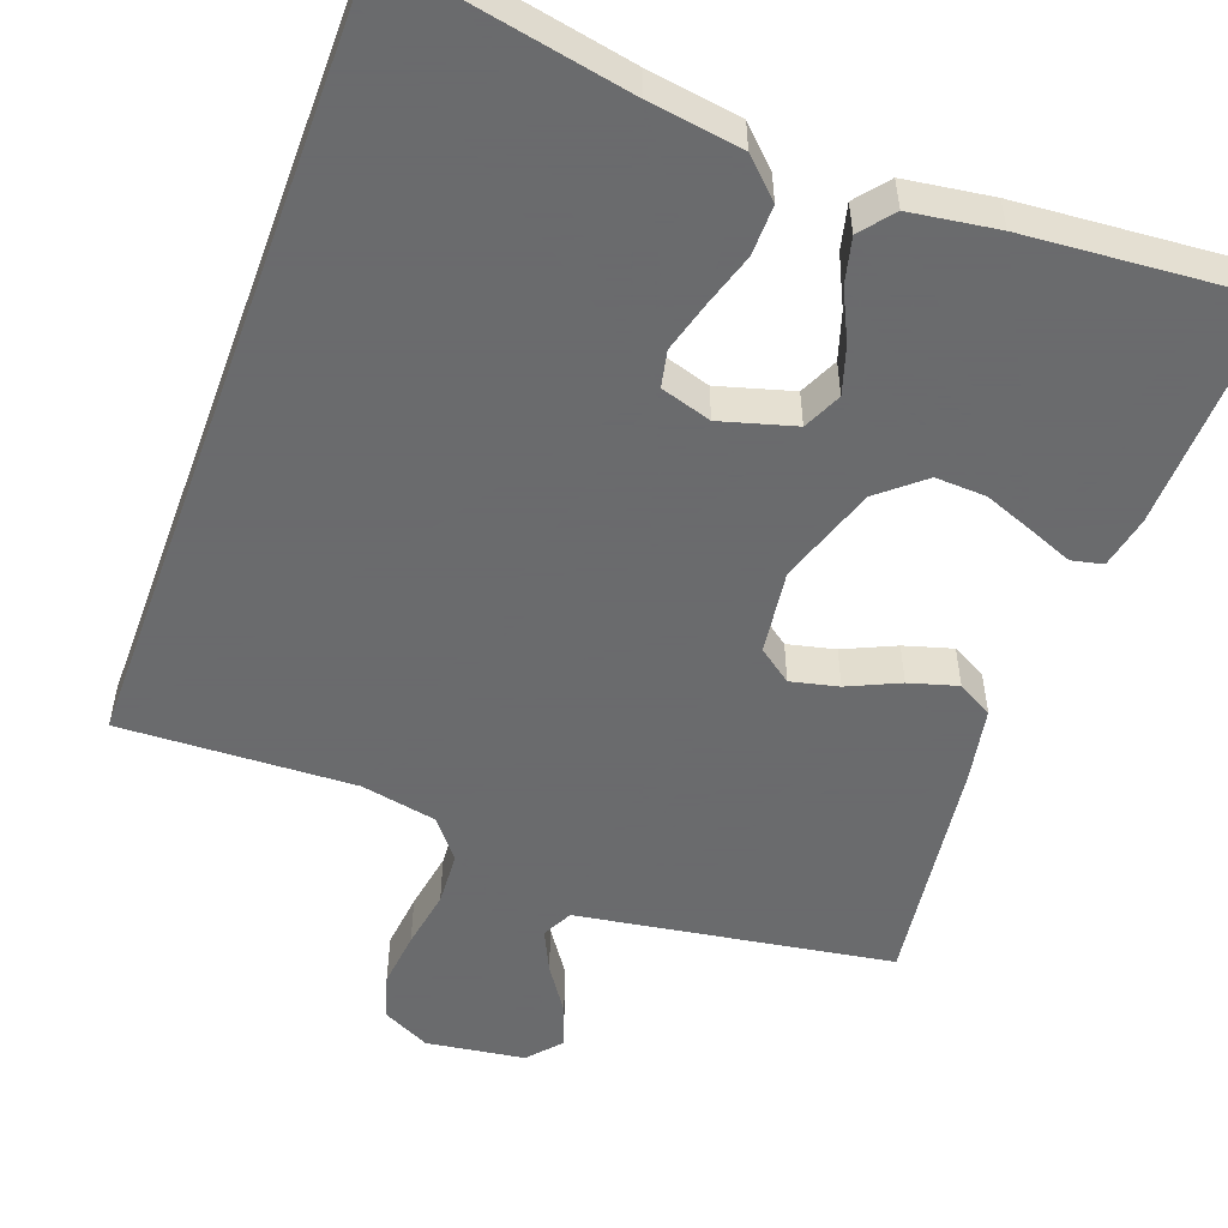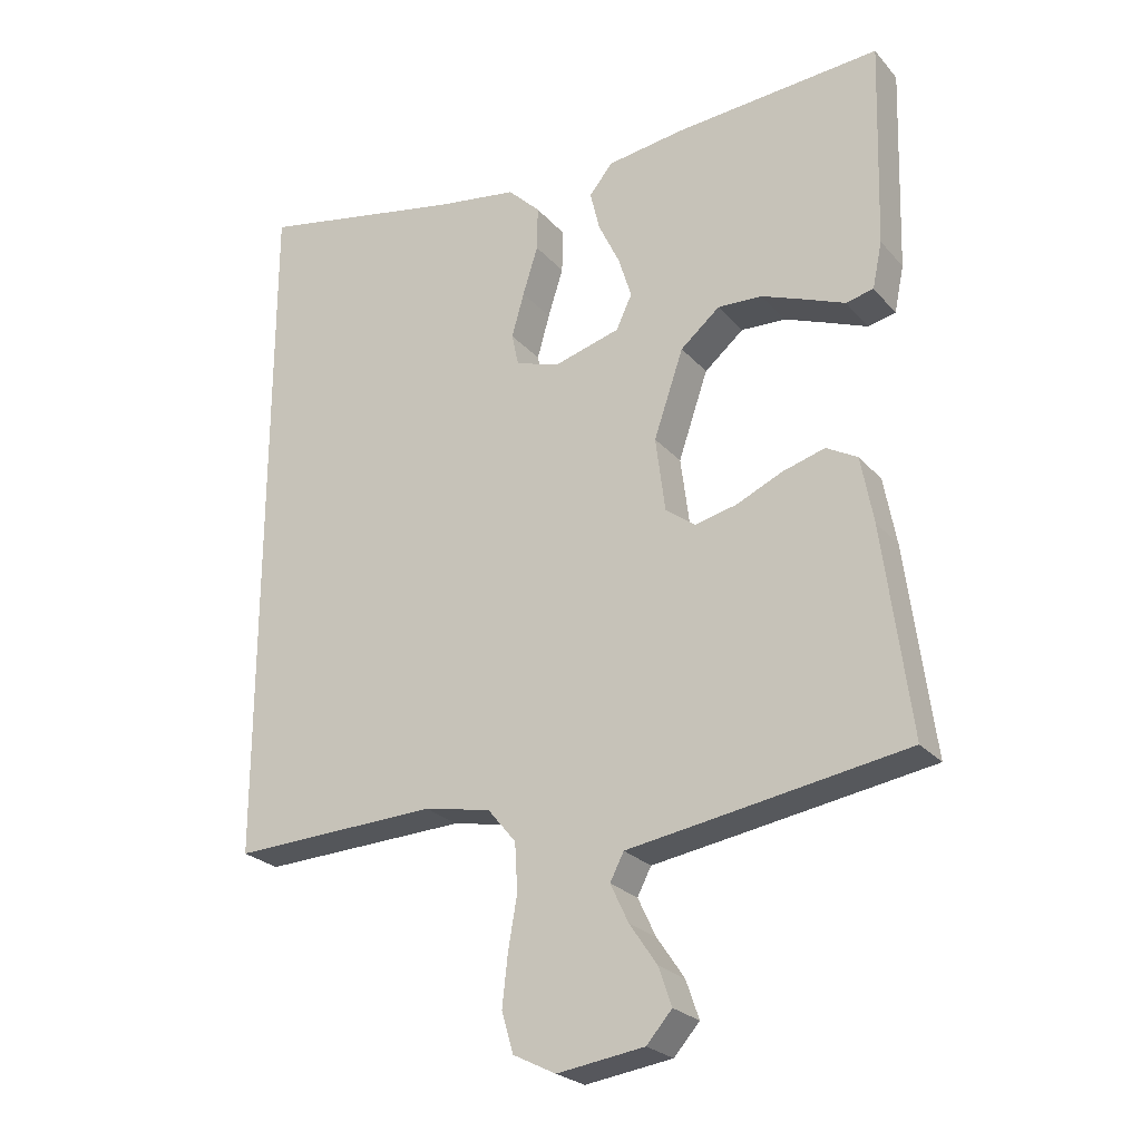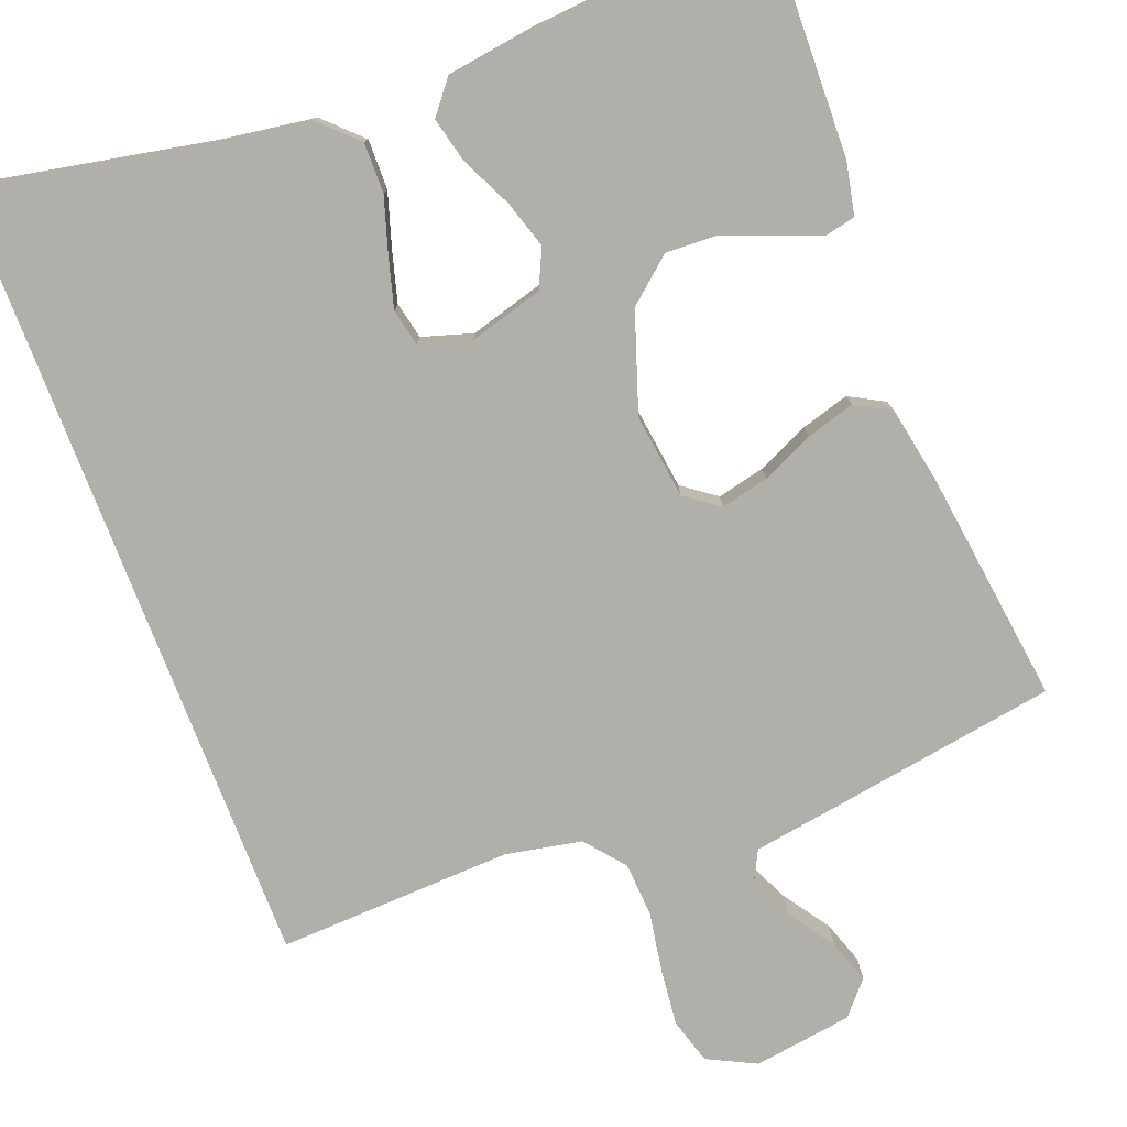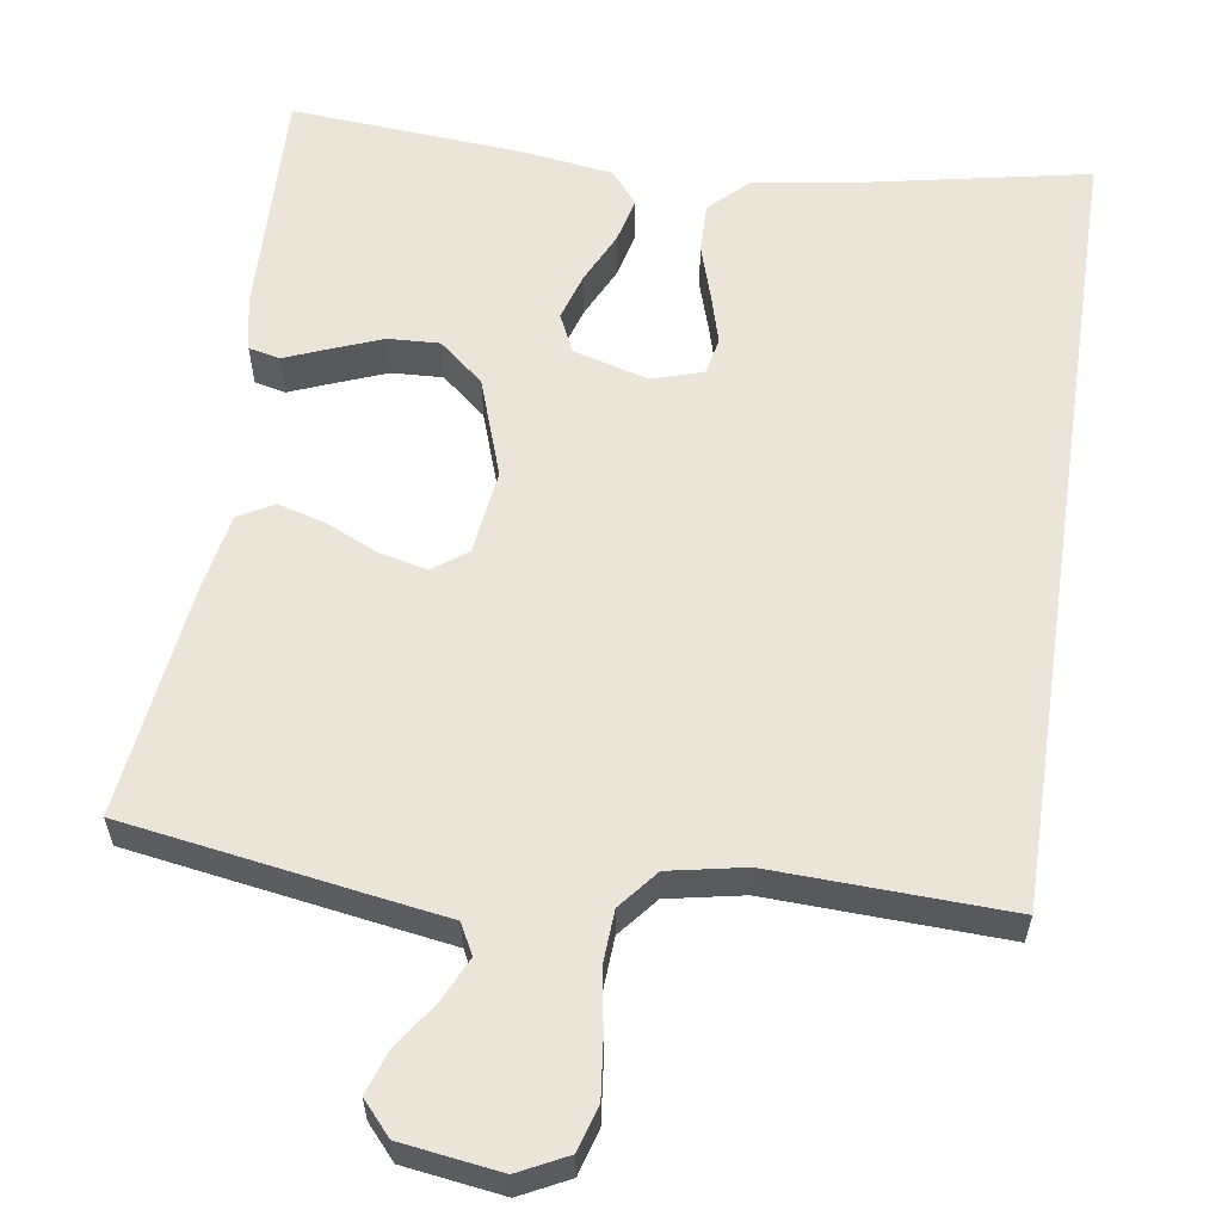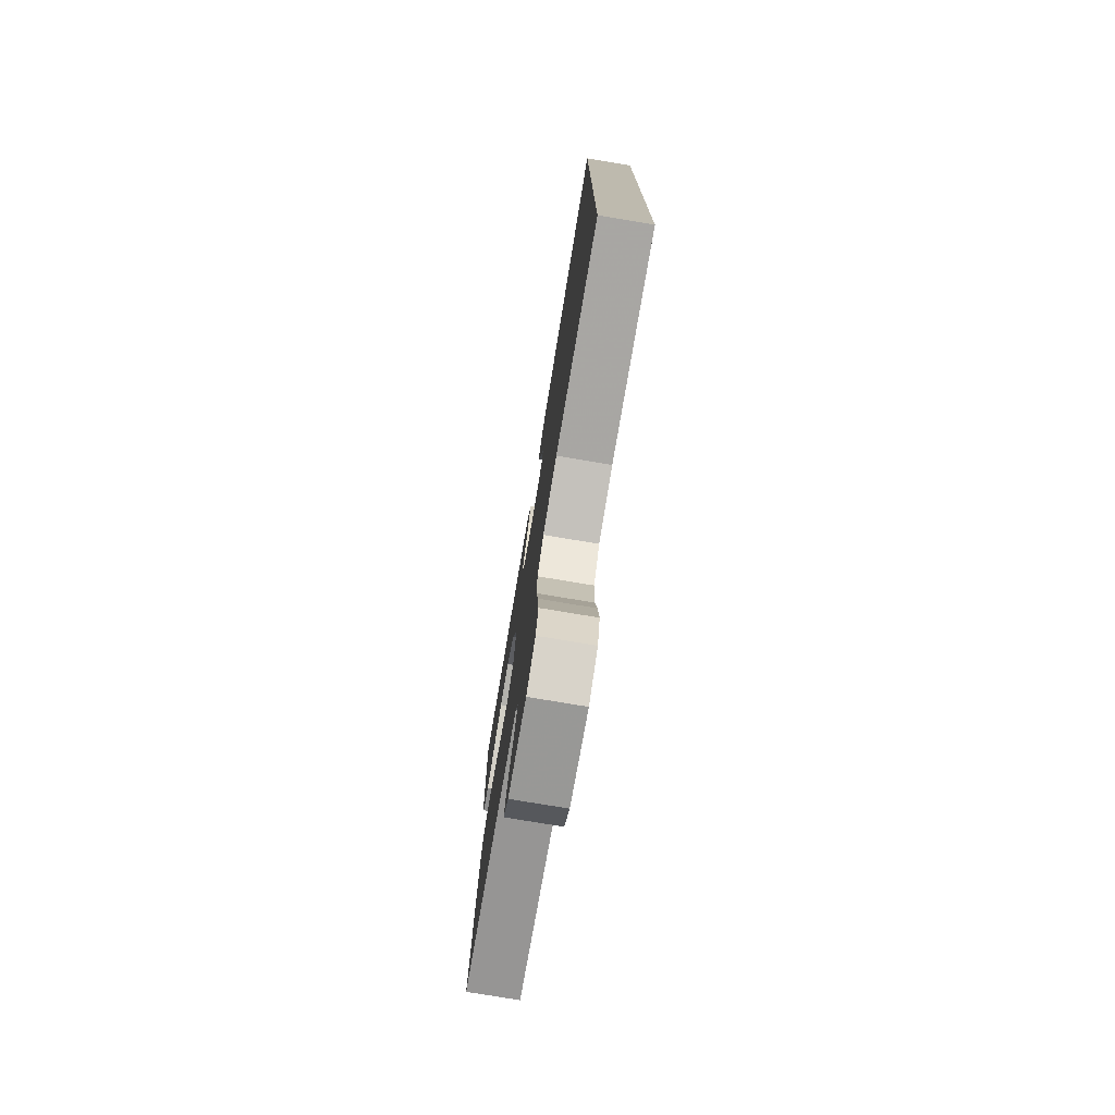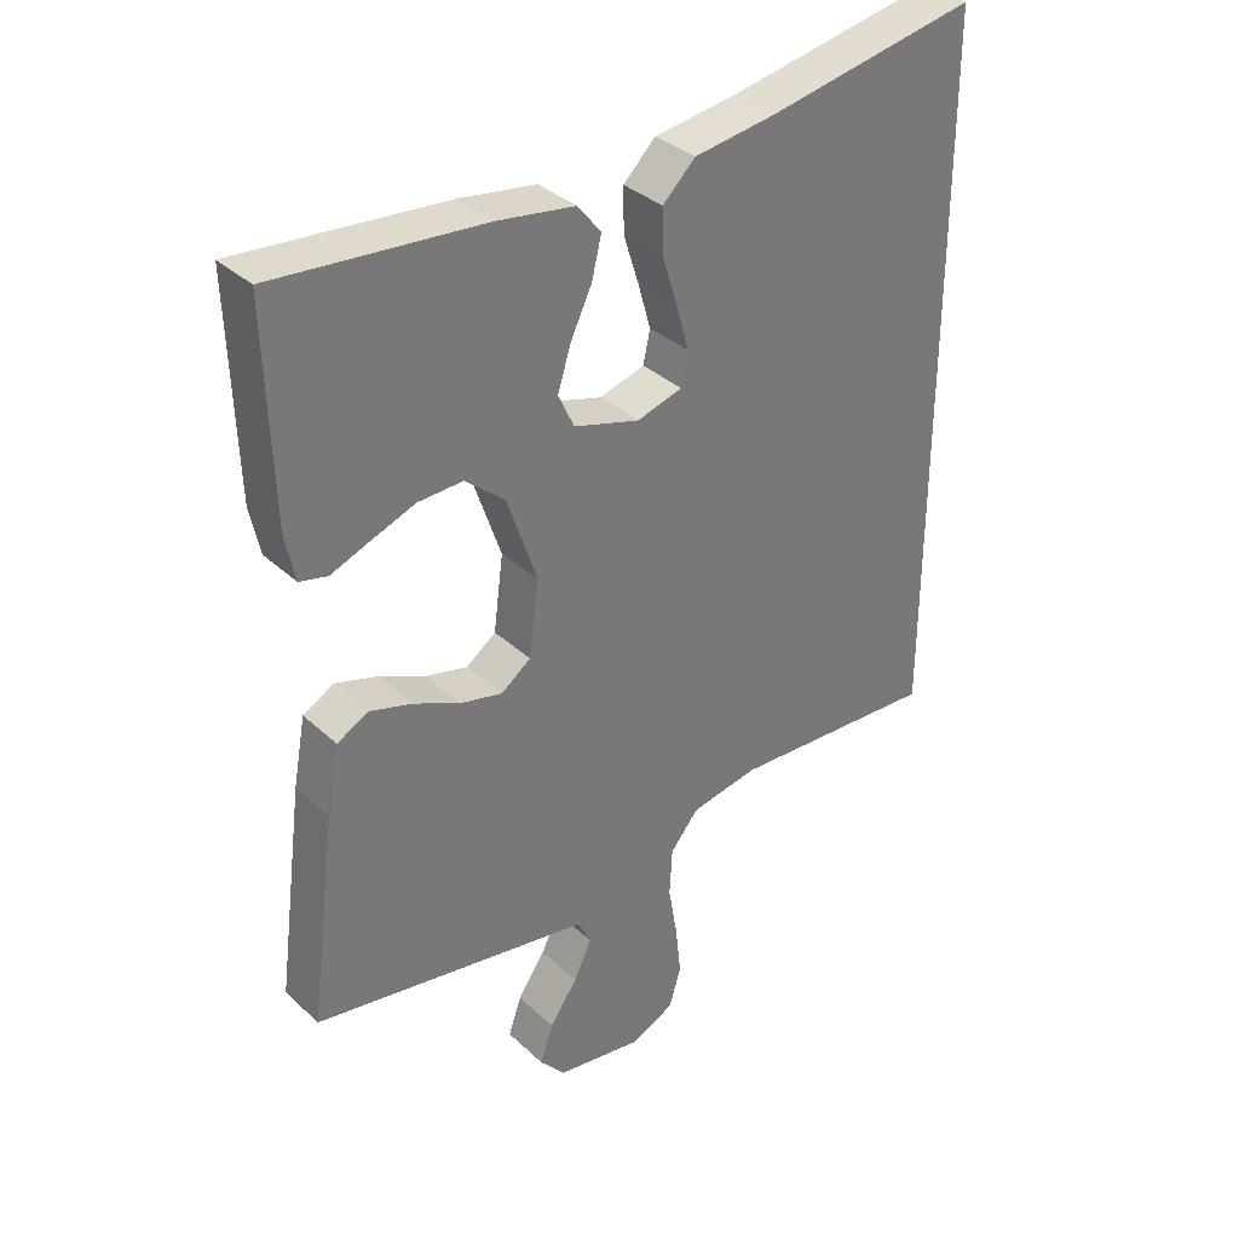
<metadata>
{"format":"obj","ext":"obj","renderer":"f3d","projection":"perspective","resolution":1024,"background":"white","views":[{"elev":-53.2,"azim":-20.1,"up":"+Y"},{"elev":-24.7,"azim":30.7,"up":"+Z"},{"elev":-78.0,"azim":21.1,"up":"+Y"},{"elev":59.2,"azim":-171.5,"up":"+Y"},{"elev":-76.7,"azim":-99.5,"up":"+Z"},{"elev":34.6,"azim":140.9,"up":"+Z"}]}
</metadata>
<code>
v 0.5 0.07 -0.5
v 0.2 0.07 -0.548
v 0.098 0.07 -0.564
v 0.078 0.07 -0.603
v 0.104 0.07 -0.658
v 0.144 0.07 -0.717
v 0.163 0.07 -0.772
v 0.126 0.07 -0.814
v 0 0.07 -0.832
v -0.062 0.07 -0.801
v -0.079 0.07 -0.743
v -0.071 0.07 -0.67
v -0.058 0.07 -0.594
v -0.062 0.07 -0.525
v -0.103 0.07 -0.475
v -0.2 0.07 -0.456
v -0.5 0.07 -0.468
v -0.5 0.07 0.547
v -0.2 0.07 0.488
v -0.081 0.07 0.47
v -0.034 0.07 0.424
v -0.035 0.07 0.36
v -0.057 0.07 0.29
v -0.075 0.07 0.226
v -0.065 0.07 0.179
v 0 0.07 0.159
v 0.095 0.07 0.186
v 0.118 0.07 0.235
v 0.099 0.07 0.296
v 0.068 0.07 0.361
v 0.054 0.07 0.419
v 0.088 0.07 0.461
v 0.2 0.07 0.477
v 0.5 0.07 0.5
v 0.491 0.07 0.2
v 0.477 0.07 0.133
v 0.437 0.07 0.124
v 0.382 0.07 0.146
v 0.317 0.07 0.171
v 0.252 0.07 0.174
v 0.195 0.07 0.126
v 0.152 0.07 0
v 0.166 0.07 -0.108
v 0.209 0.07 -0.14
v 0.27 0.07 -0.126
v 0.336 0.07 -0.096
v 0.398 0.07 -0.078
v 0.443 0.07 -0.103
v 0.461 0.07 -0.2
v 0.5 0 -0.5
v 0.2 0 -0.548
v 0.098 0 -0.564
v 0.078 0 -0.603
v 0.104 0 -0.658
v 0.144 0 -0.717
v 0.163 0 -0.772
v 0.126 0 -0.814
v 0 0 -0.832
v -0.062 0 -0.801
v -0.079 0 -0.743
v -0.071 0 -0.67
v -0.058 0 -0.594
v -0.062 0 -0.525
v -0.103 0 -0.475
v -0.2 0 -0.456
v -0.5 0 -0.468
v -0.5 0 0.547
v -0.2 0 0.488
v -0.081 0 0.47
v -0.034 0 0.424
v -0.035 0 0.36
v -0.057 0 0.29
v -0.075 0 0.226
v -0.065 0 0.179
v 0 0 0.159
v 0.095 0 0.186
v 0.118 0 0.235
v 0.099 0 0.296
v 0.068 0 0.361
v 0.054 0 0.419
v 0.088 0 0.461
v 0.2 0 0.477
v 0.5 0 0.5
v 0.491 0 0.2
v 0.477 0 0.133
v 0.437 0 0.124
v 0.382 0 0.146
v 0.317 0 0.171
v 0.252 0 0.174
v 0.195 0 0.126
v 0.152 0 0
v 0.166 0 -0.108
v 0.209 0 -0.14
v 0.27 0 -0.126
v 0.336 0 -0.096
v 0.398 0 -0.078
v 0.443 0 -0.103
v 0.461 0 -0.2
f 1 2 3
f 49 1 3
f 48 49 3
f 47 48 3
f 46 47 3
f 45 46 3
f 44 45 3 4
f 43 44 4
f 42 43 4
f 36 37 38
f 35 36 38
f 34 35 38
f 33 34 38
f 32 33 38
f 31 32 38
f 30 31 38
f 29 30 38
f 29 38 39
f 28 29 39 40
f 21 22 23
f 20 21 23
f 19 20 23
f 19 23 24
f 19 24 25
f 18 19 25
f 17 18 25
f 16 17 25
f 11 12 13
f 10 11 13
f 9 10 13
f 8 9 13
f 7 8 13
f 6 7 13
f 5 6 13
f 4 5 13 14
f 42 4 14 15
f 27 28 40 41
f 42 15 16
f 41 42 16
f 27 41 16
f 26 27 16
f 16 25 26
f 52 51 50
f 52 50 98
f 52 98 97
f 52 97 96
f 52 96 95
f 52 95 94
f 53 52 94 93
f 53 93 92
f 53 92 91
f 87 86 85
f 87 85 84
f 87 84 83
f 87 83 82
f 87 82 81
f 87 81 80
f 87 80 79
f 87 79 78
f 88 87 78
f 89 88 78 77
f 72 71 70
f 72 70 69
f 72 69 68
f 73 72 68
f 74 73 68
f 74 68 67
f 74 67 66
f 74 66 65
f 62 61 60
f 62 60 59
f 62 59 58
f 62 58 57
f 62 57 56
f 62 56 55
f 62 55 54
f 63 62 54 53
f 64 63 53 91
f 90 89 77 76
f 65 64 91
f 65 91 90
f 65 90 76
f 65 76 75
f 75 74 65
f 1 50 51 2
f 2 51 52 3
f 3 52 53 4
f 4 53 54 5
f 5 54 55 6
f 6 55 56 7
f 7 56 57 8
f 8 57 58 9
f 9 58 59 10
f 10 59 60 11
f 11 60 61 12
f 12 61 62 13
f 13 62 63 14
f 14 63 64 15
f 15 64 65 16
f 16 65 66 17
f 17 66 67 18
f 18 67 68 19
f 19 68 69 20
f 20 69 70 21
f 21 70 71 22
f 22 71 72 23
f 23 72 73 24
f 24 73 74 25
f 25 74 75 26
f 26 75 76 27
f 27 76 77 28
f 28 77 78 29
f 29 78 79 30
f 30 79 80 31
f 31 80 81 32
f 32 81 82 33
f 33 82 83 34
f 34 83 84 35
f 35 84 85 36
f 36 85 86 37
f 37 86 87 38
f 38 87 88 39
f 39 88 89 40
f 40 89 90 41
f 41 90 91 42
f 42 91 92 43
f 43 92 93 44
f 44 93 94 45
f 45 94 95 46
f 46 95 96 47
f 47 96 97 48
f 48 97 98 49
f 49 98 50 1

</code>
